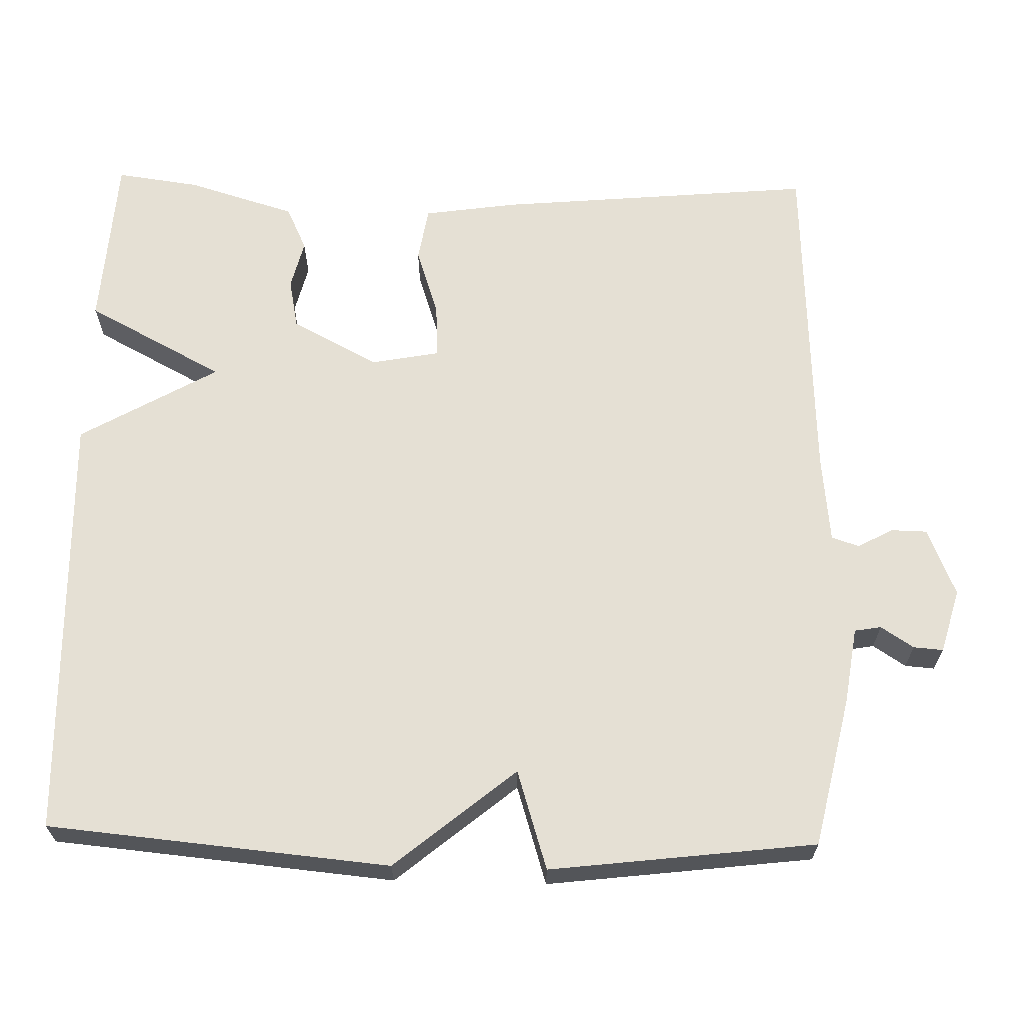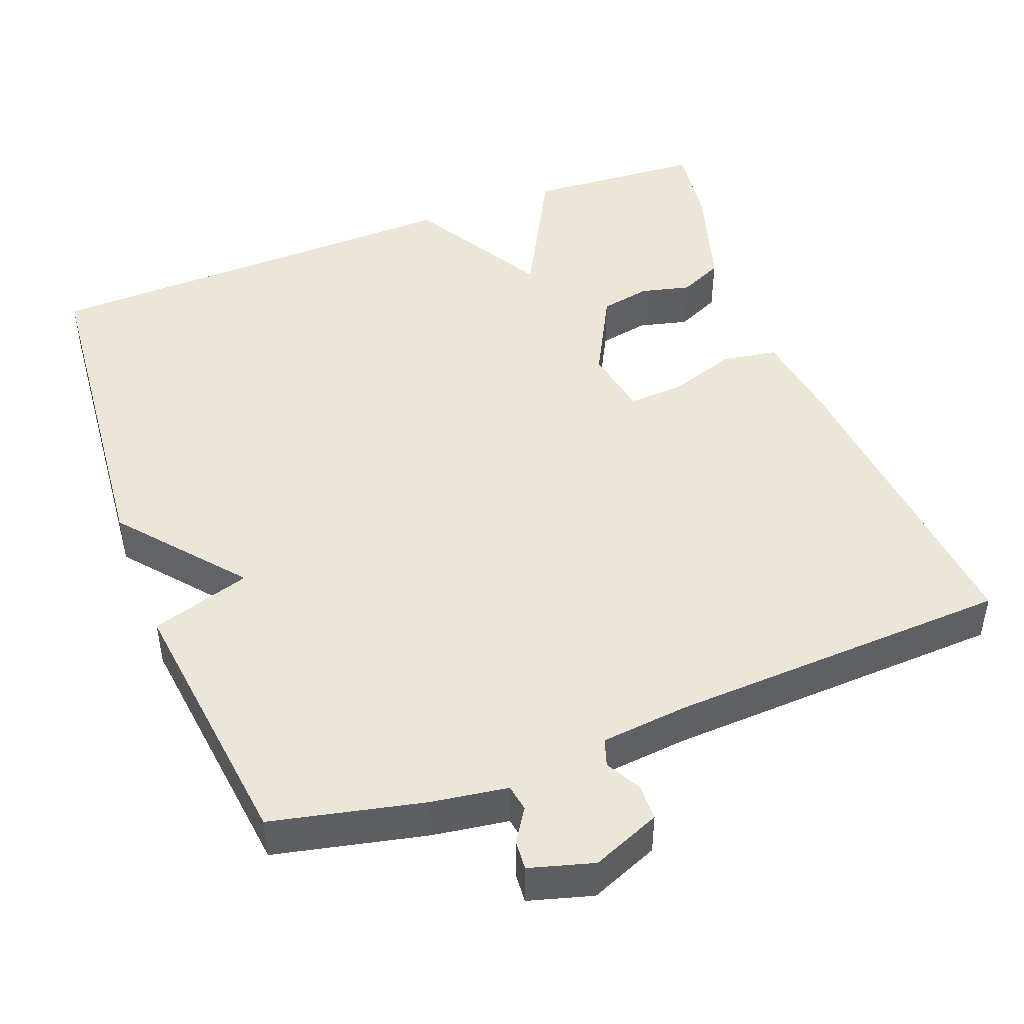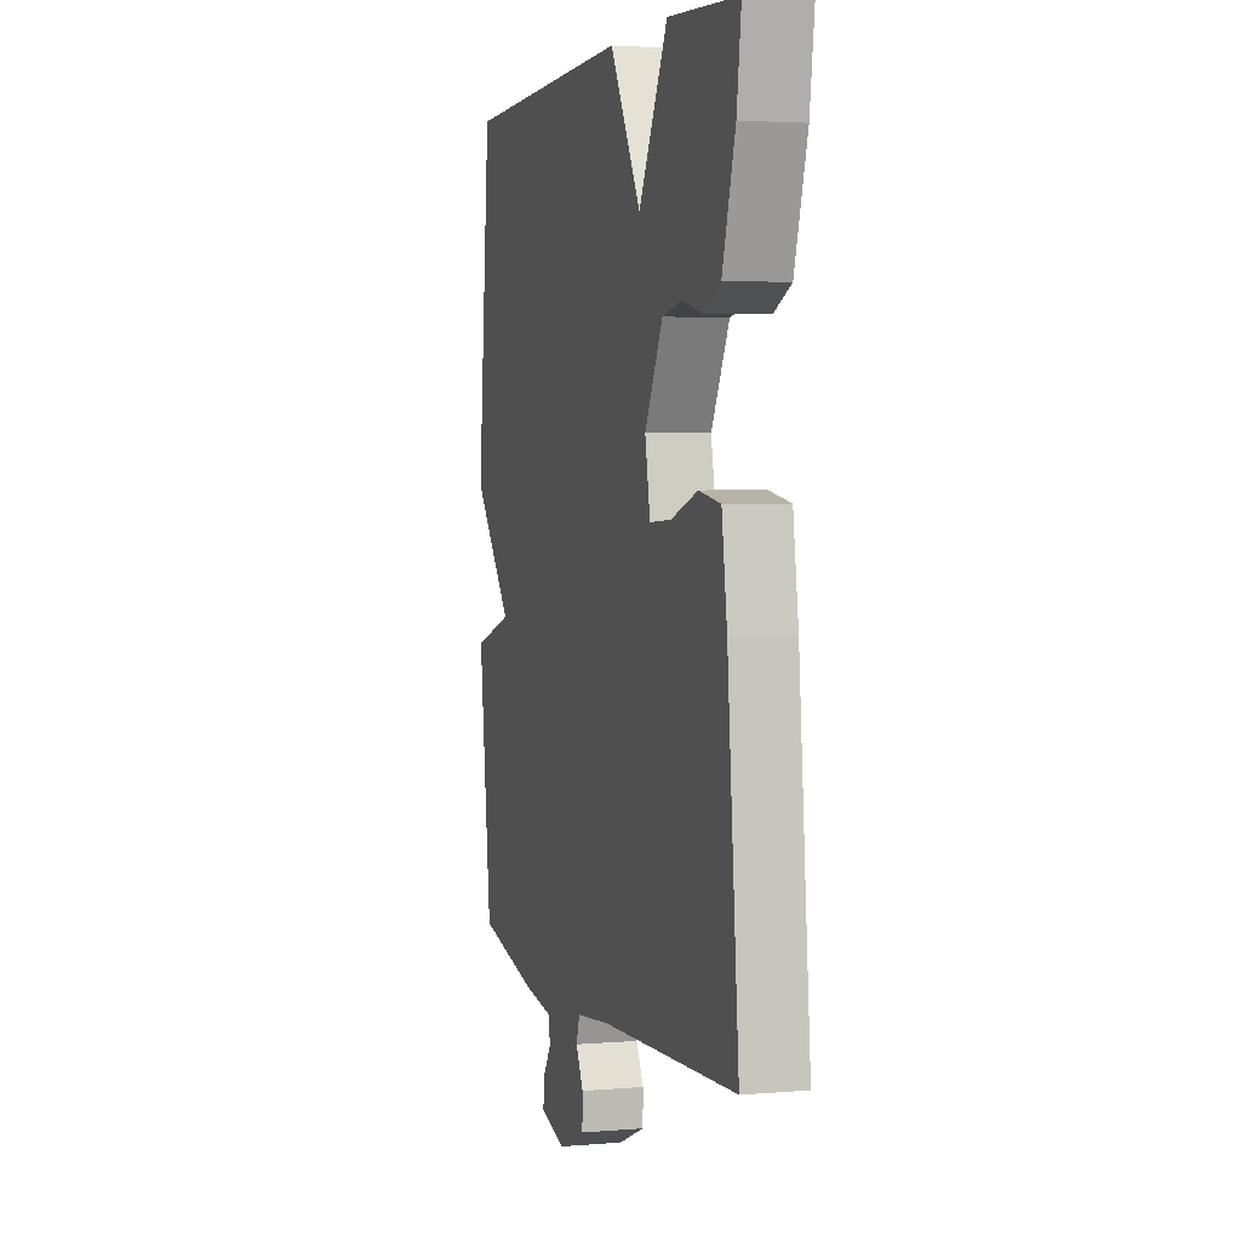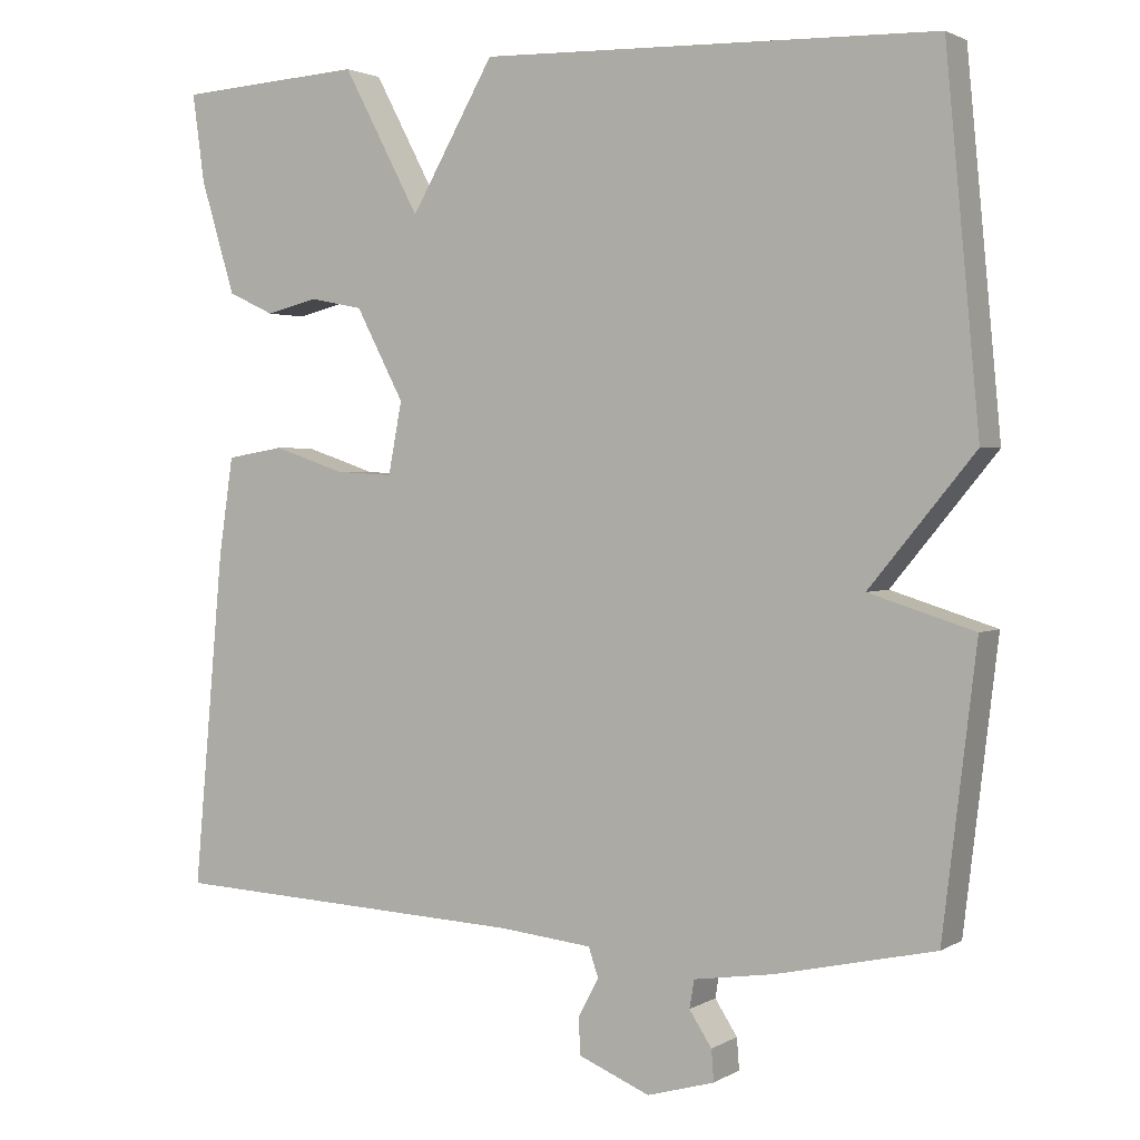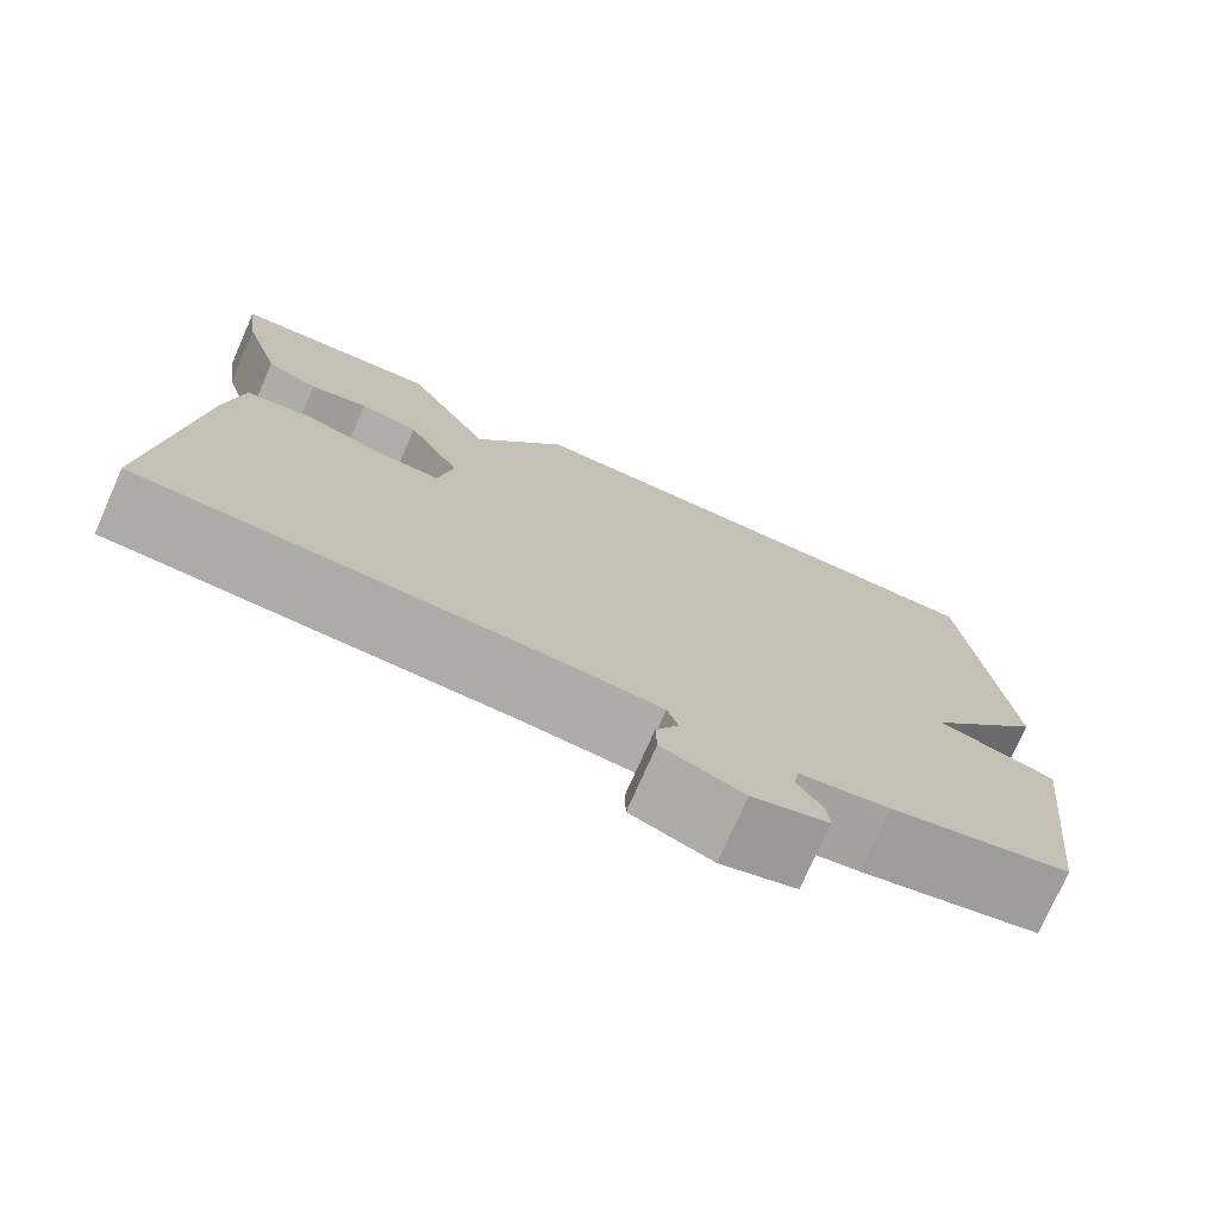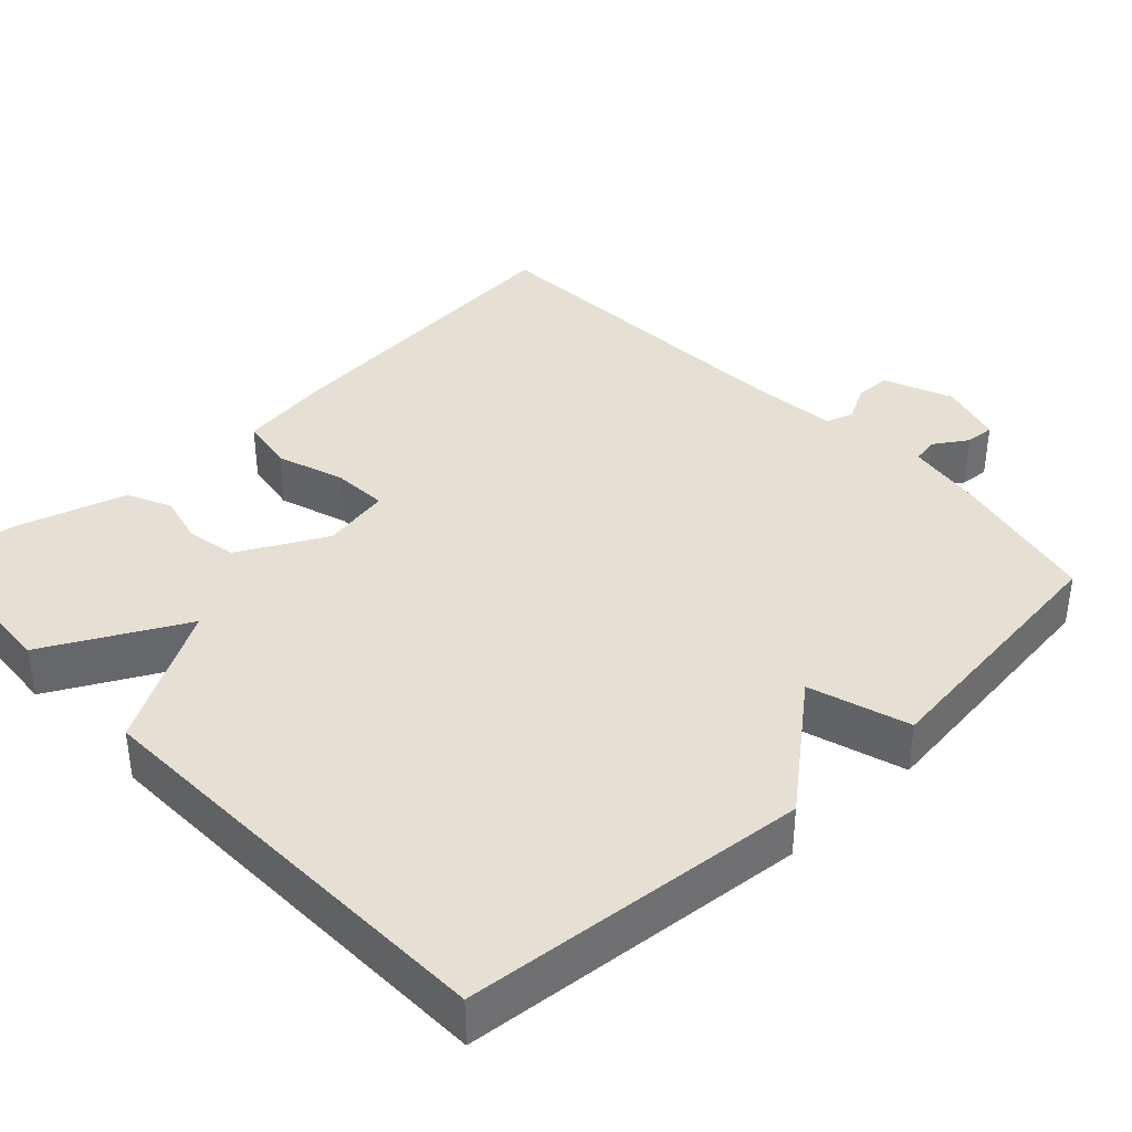
<metadata>
{"format":"obj","ext":"obj","renderer":"f3d","projection":"perspective","resolution":1024,"background":"white","views":[{"elev":65.2,"azim":91.4,"up":"+Y"},{"elev":46.6,"azim":159.1,"up":"+Y"},{"elev":3.3,"azim":-105.9,"up":"+Z"},{"elev":2.1,"azim":28.3,"up":"+Z"},{"elev":-75.6,"azim":-23.9,"up":"+Z"},{"elev":38.2,"azim":46.7,"up":"+Y"}]}
</metadata>
<code>
v -0.5 0.07 -0.5
v -0.462 0.07 -0.081
v -0.444 0.07 0.042
v -0.372 0.07 0.054
v -0.282 0.07 0.024
v -0.21 0.07 0.02
v -0.193 0.07 0.11
v -0.253 0.07 0.224
v -0.319 0.07 0.237
v -0.384 0.07 0.221
v -0.442 0.07 0.248
v -0.485 0.07 0.39
v -0.5 0.07 0.5
v -0.268 0.07 0.515
v -0.172 0.07 0.334
v -0.068 0.07 0.515
v 0.5 0.07 0.5
v 0.542 0.07 0.05
v 0.411 0.07 -0.109
v 0.542 0.07 -0.15
v 0.5 0.07 -0.5
v 0.302 0.07 -0.544
v 0.202 0.07 -0.559
v 0.196 0.07 -0.594
v 0.224 0.07 -0.637
v 0.227 0.07 -0.676
v 0.143 0.07 -0.7
v 0.053 0.07 -0.663
v 0.052 0.07 -0.616
v 0.077 0.07 -0.569
v 0.065 0.07 -0.533
v -0.05 0.07 -0.521
v -0.5 0 -0.5
v -0.462 0 -0.081
v -0.444 0 0.042
v -0.372 0 0.054
v -0.282 0 0.024
v -0.21 0 0.02
v -0.193 0 0.11
v -0.253 0 0.224
v -0.319 0 0.237
v -0.384 0 0.221
v -0.442 0 0.248
v -0.485 0 0.39
v -0.5 0 0.5
v -0.268 0 0.515
v -0.172 0 0.334
v -0.068 0 0.515
v 0.5 0 0.5
v 0.542 0 0.05
v 0.411 0 -0.109
v 0.542 0 -0.15
v 0.5 0 -0.5
v 0.302 0 -0.544
v 0.202 0 -0.559
v 0.196 0 -0.594
v 0.224 0 -0.637
v 0.227 0 -0.676
v 0.143 0 -0.7
v 0.053 0 -0.663
v 0.052 0 -0.616
v 0.077 0 -0.569
v 0.065 0 -0.533
v -0.05 0 -0.521
f 28 29 30
f 27 28 30
f 26 27 30
f 25 26 30
f 24 25 30
f 23 24 30 31
f 22 23 31
f 21 22 31
f 20 21 31
f 19 20 31
f 17 18 19
f 16 17 19
f 15 16 19
f 15 19 31 32
f 13 14 15
f 12 13 15
f 11 12 15
f 10 11 15
f 9 10 15
f 8 9 15
f 7 8 15
f 3 4 5
f 2 3 5
f 1 2 5
f 32 1 5
f 32 5 6
f 7 15 32
f 6 7 32
f 62 61 60
f 62 60 59
f 62 59 58
f 62 58 57
f 62 57 56
f 63 62 56 55
f 63 55 54
f 63 54 53
f 63 53 52
f 63 52 51
f 51 50 49
f 51 49 48
f 51 48 47
f 64 63 51 47
f 47 46 45
f 47 45 44
f 47 44 43
f 47 43 42
f 47 42 41
f 47 41 40
f 47 40 39
f 37 36 35
f 37 35 34
f 37 34 33
f 37 33 64
f 38 37 64
f 64 47 39
f 64 39 38
f 1 33 34 2
f 2 34 35 3
f 3 35 36 4
f 4 36 37 5
f 5 37 38 6
f 6 38 39 7
f 7 39 40 8
f 8 40 41 9
f 9 41 42 10
f 10 42 43 11
f 11 43 44 12
f 12 44 45 13
f 13 45 46 14
f 14 46 47 15
f 15 47 48 16
f 16 48 49 17
f 17 49 50 18
f 18 50 51 19
f 19 51 52 20
f 20 52 53 21
f 21 53 54 22
f 22 54 55 23
f 23 55 56 24
f 24 56 57 25
f 25 57 58 26
f 26 58 59 27
f 27 59 60 28
f 28 60 61 29
f 29 61 62 30
f 30 62 63 31
f 31 63 64 32
f 32 64 33 1

</code>
